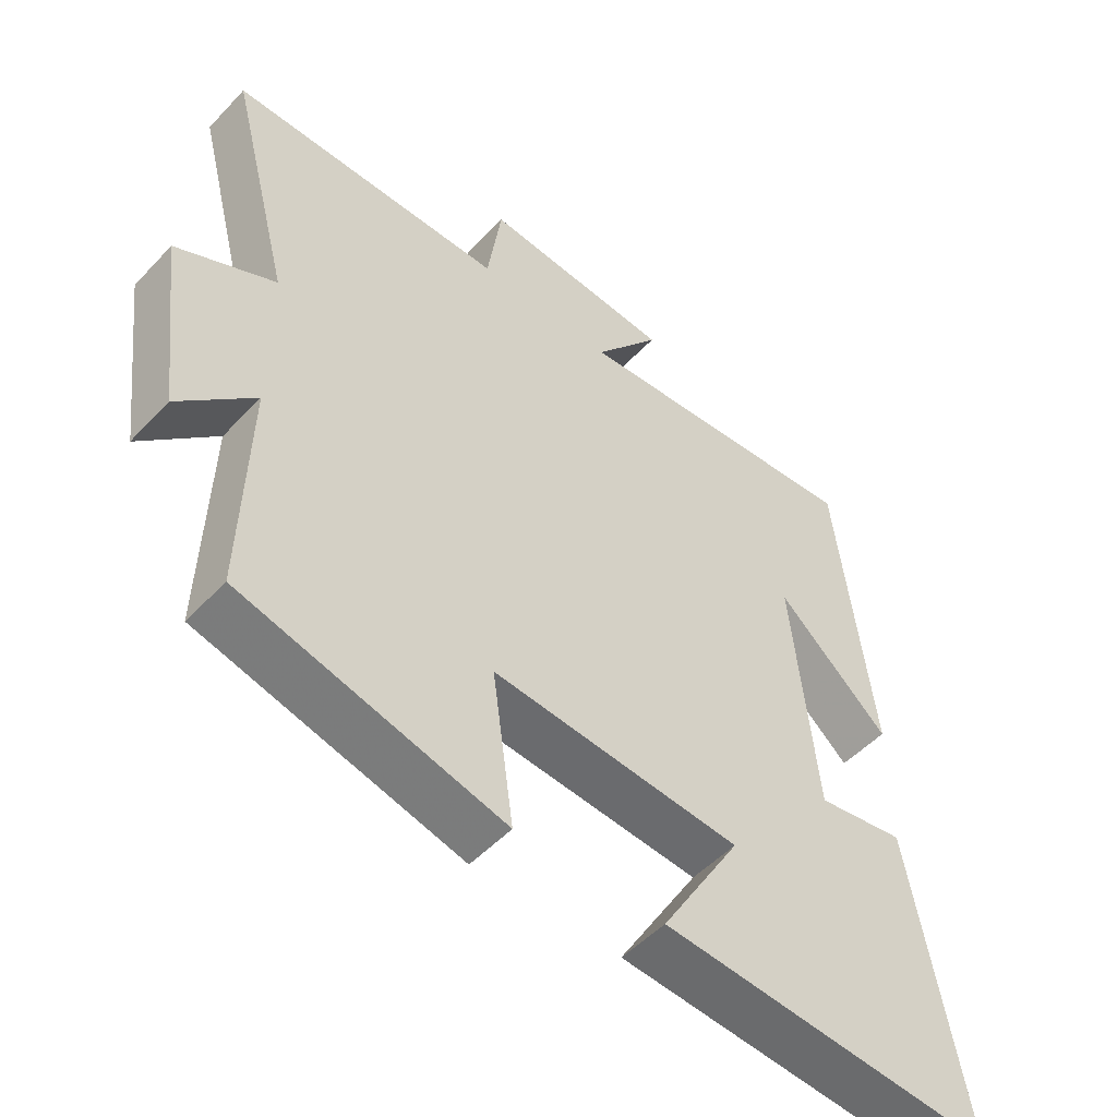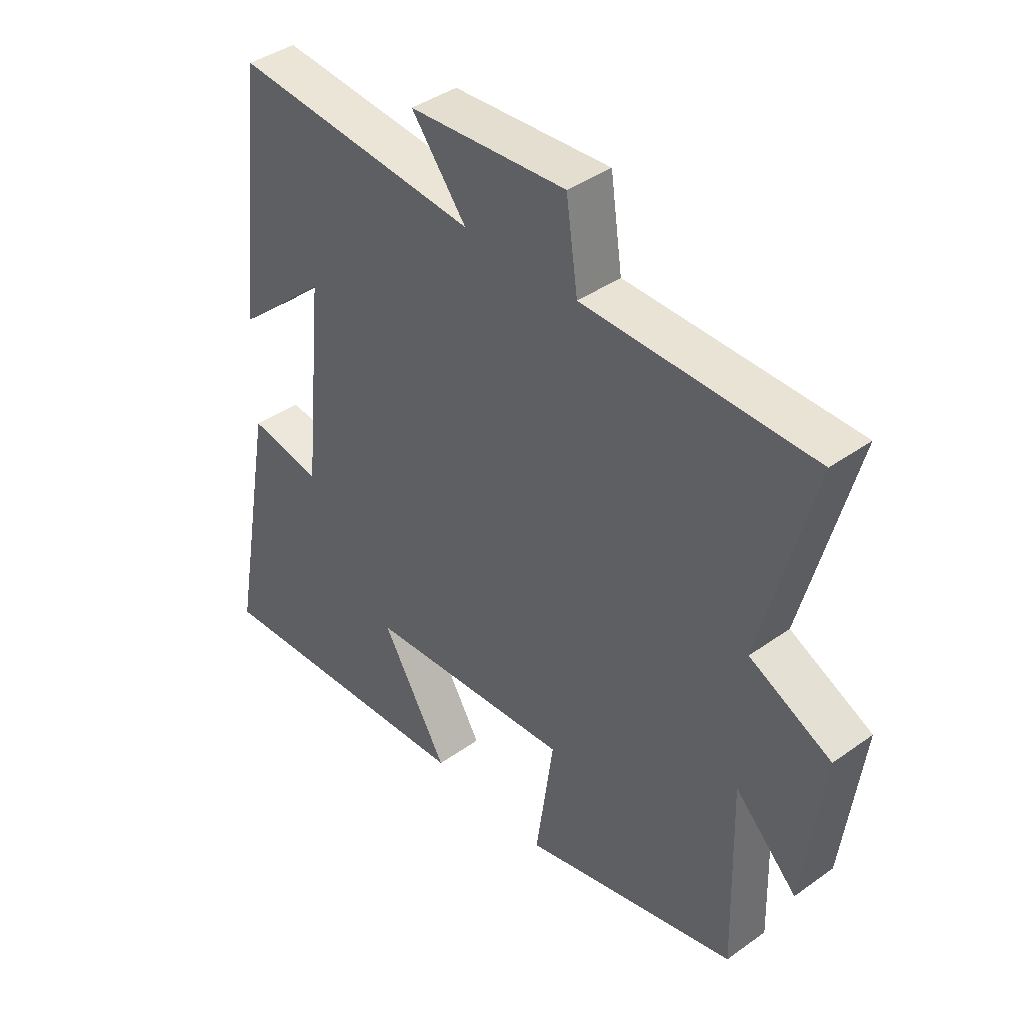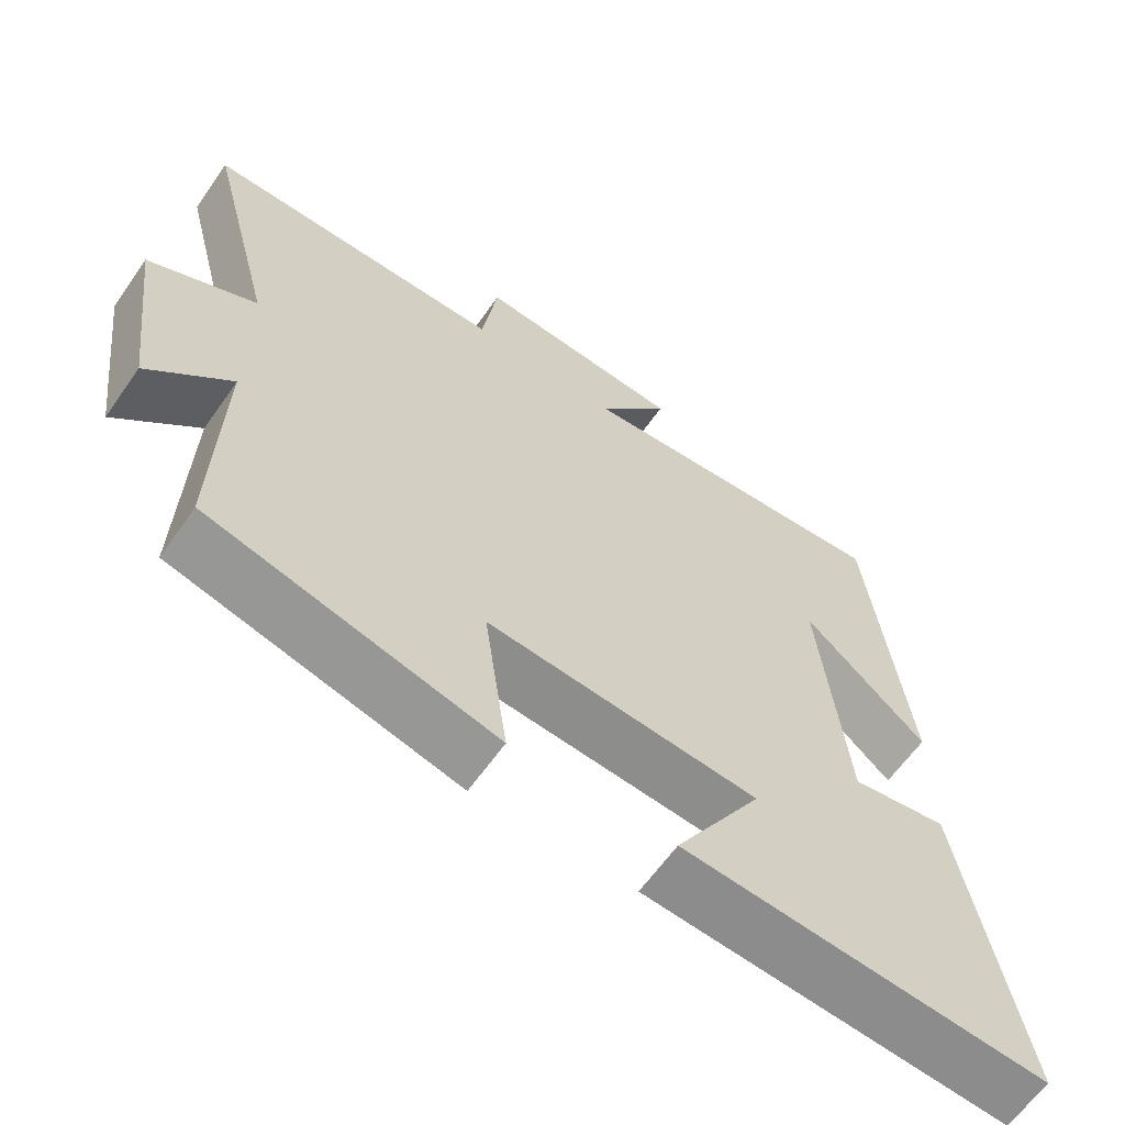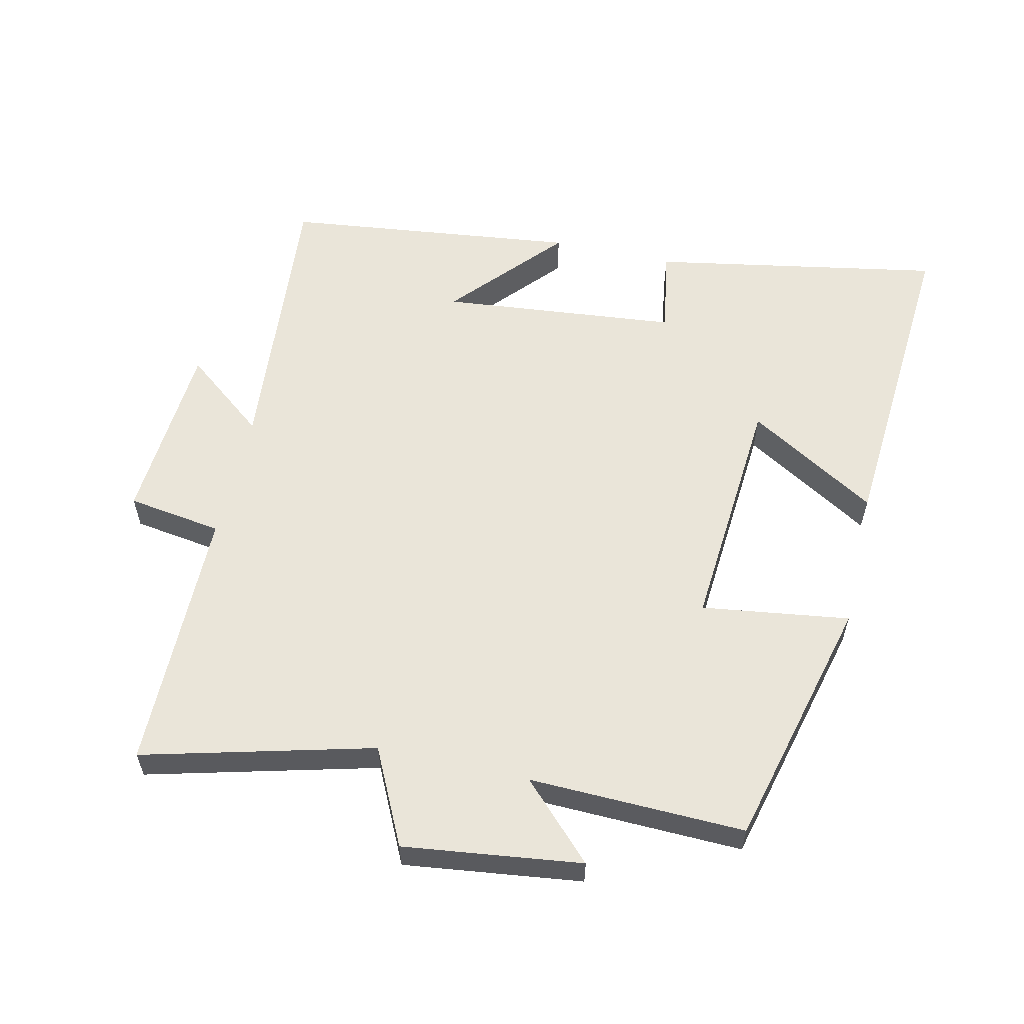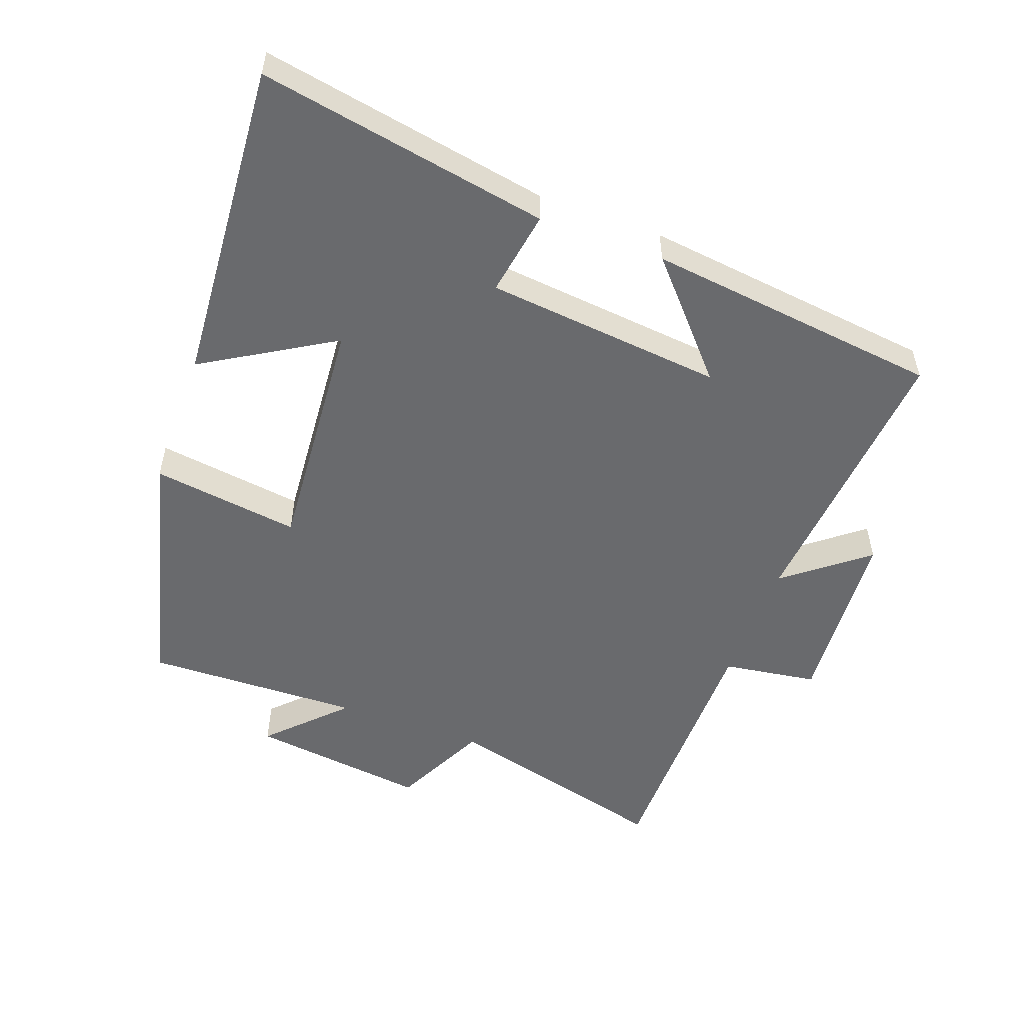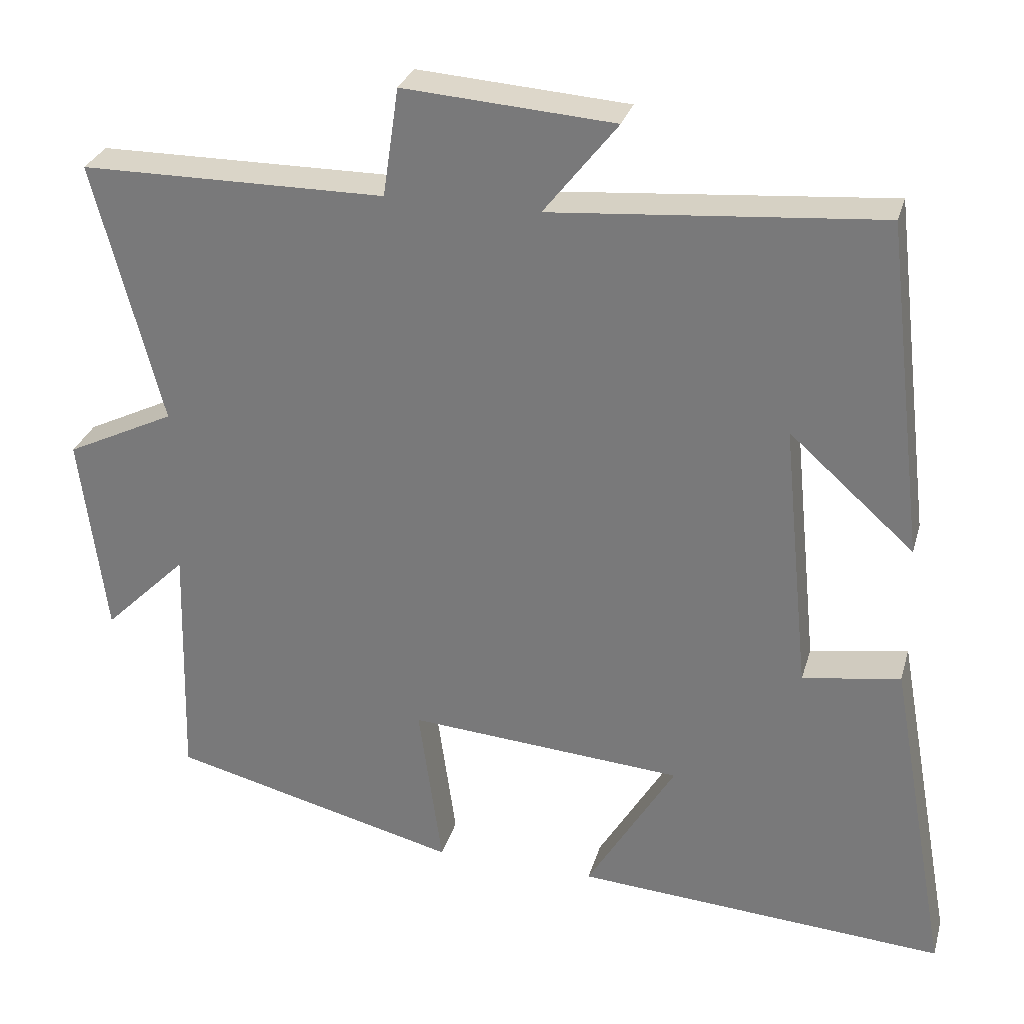
<metadata>
{"format":"obj","ext":"obj","renderer":"f3d","projection":"perspective","resolution":1024,"background":"white","views":[{"elev":-50.9,"azim":138.6,"up":"+Z"},{"elev":40.7,"azim":48.9,"up":"+Z"},{"elev":-62.4,"azim":145.0,"up":"+Z"},{"elev":58.2,"azim":102.8,"up":"+Y"},{"elev":-53.1,"azim":-110.1,"up":"+Y"},{"elev":29.2,"azim":-165.0,"up":"+Z"}]}
</metadata>
<code>
v 0.59 0.07 0.498
v 0.5 0.07 0.152
v 0.644 0.07 0.082
v 0.61 0.07 -0.186
v 0.5 0.07 -0.078
v 0.509 0.07 -0.403
v 0.127 0.07 -0.5
v 0.158 0.07 -0.277
v -0.206 0.07 -0.305
v -0.089 0.07 -0.5
v -0.579 0.07 -0.535
v -0.5 0.07 -0.098
v -0.371 0.07 -0.119
v -0.335 0.07 0.239
v -0.5 0.07 0.092
v -0.447 0.07 0.536
v -0.014 0.07 0.5
v -0.111 0.07 0.623
v 0.167 0.07 0.643
v 0.188 0.07 0.5
v 0.59 0 0.498
v 0.5 0 0.152
v 0.644 0 0.082
v 0.61 0 -0.186
v 0.5 0 -0.078
v 0.509 0 -0.403
v 0.127 0 -0.5
v 0.158 0 -0.277
v -0.206 0 -0.305
v -0.089 0 -0.5
v -0.579 0 -0.535
v -0.5 0 -0.098
v -0.371 0 -0.119
v -0.335 0 0.239
v -0.5 0 0.092
v -0.447 0 0.536
v -0.014 0 0.5
v -0.111 0 0.623
v 0.167 0 0.643
v 0.188 0 0.5
f 17 18 19 20
f 17 20 1 2
f 16 17 2
f 14 15 16
f 14 16 2 3
f 13 14 3
f 11 12 13
f 10 11 13
f 9 10 13
f 8 9 13 3
f 5 6 7 8
f 5 8 3
f 3 4 5
f 40 39 38 37
f 22 21 40 37
f 22 37 36
f 36 35 34
f 23 22 36 34
f 23 34 33
f 33 32 31
f 33 31 30
f 33 30 29
f 23 33 29 28
f 28 27 26 25
f 23 28 25
f 25 24 23
f 1 21 22 2
f 2 22 23 3
f 3 23 24 4
f 4 24 25 5
f 5 25 26 6
f 6 26 27 7
f 7 27 28 8
f 8 28 29 9
f 9 29 30 10
f 10 30 31 11
f 11 31 32 12
f 12 32 33 13
f 13 33 34 14
f 14 34 35 15
f 15 35 36 16
f 16 36 37 17
f 17 37 38 18
f 18 38 39 19
f 19 39 40 20
f 20 40 21 1

</code>
